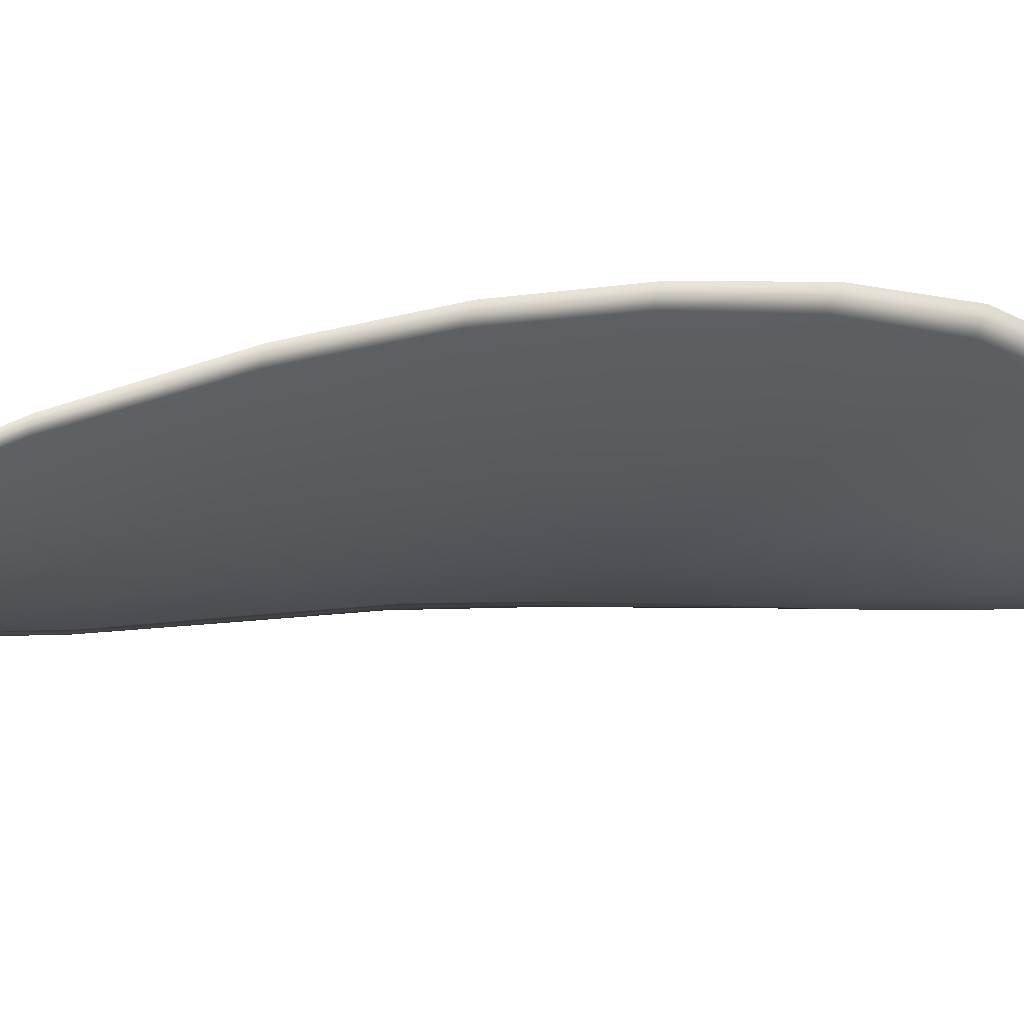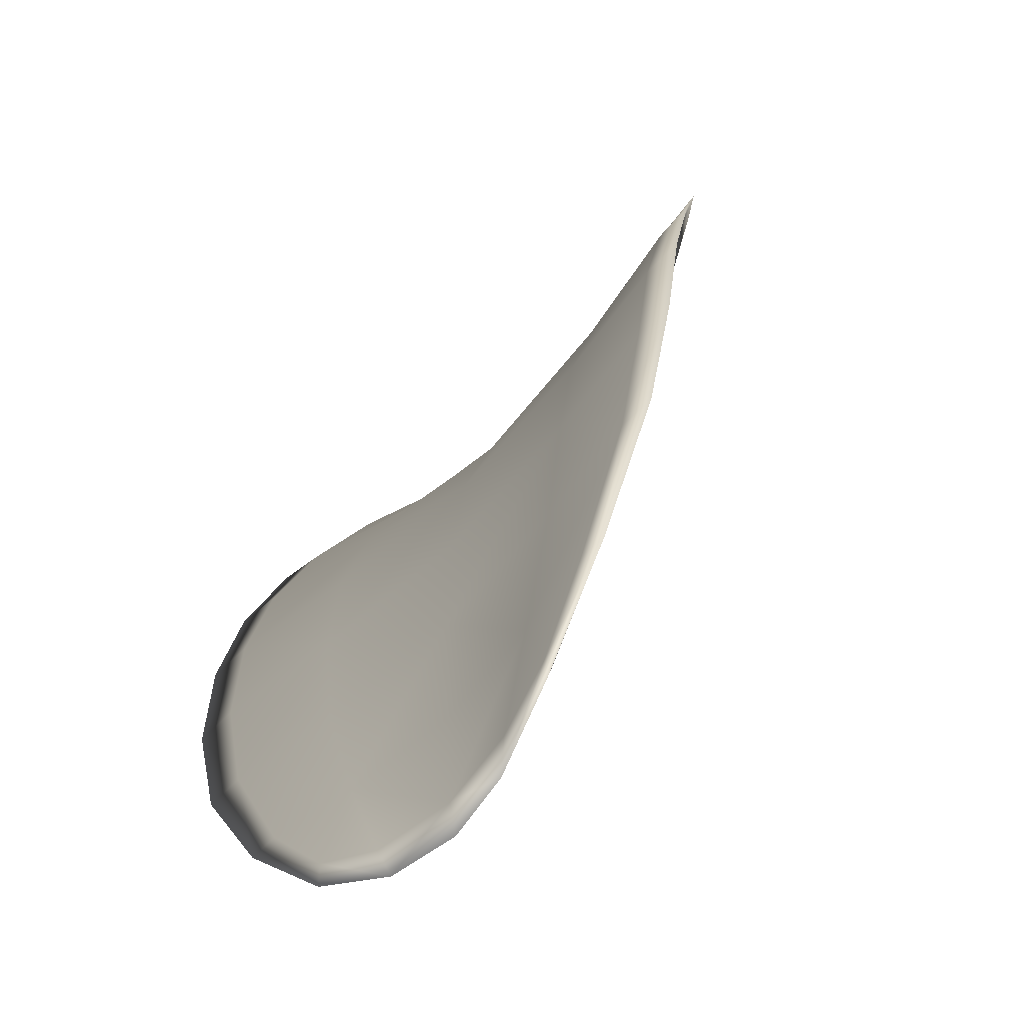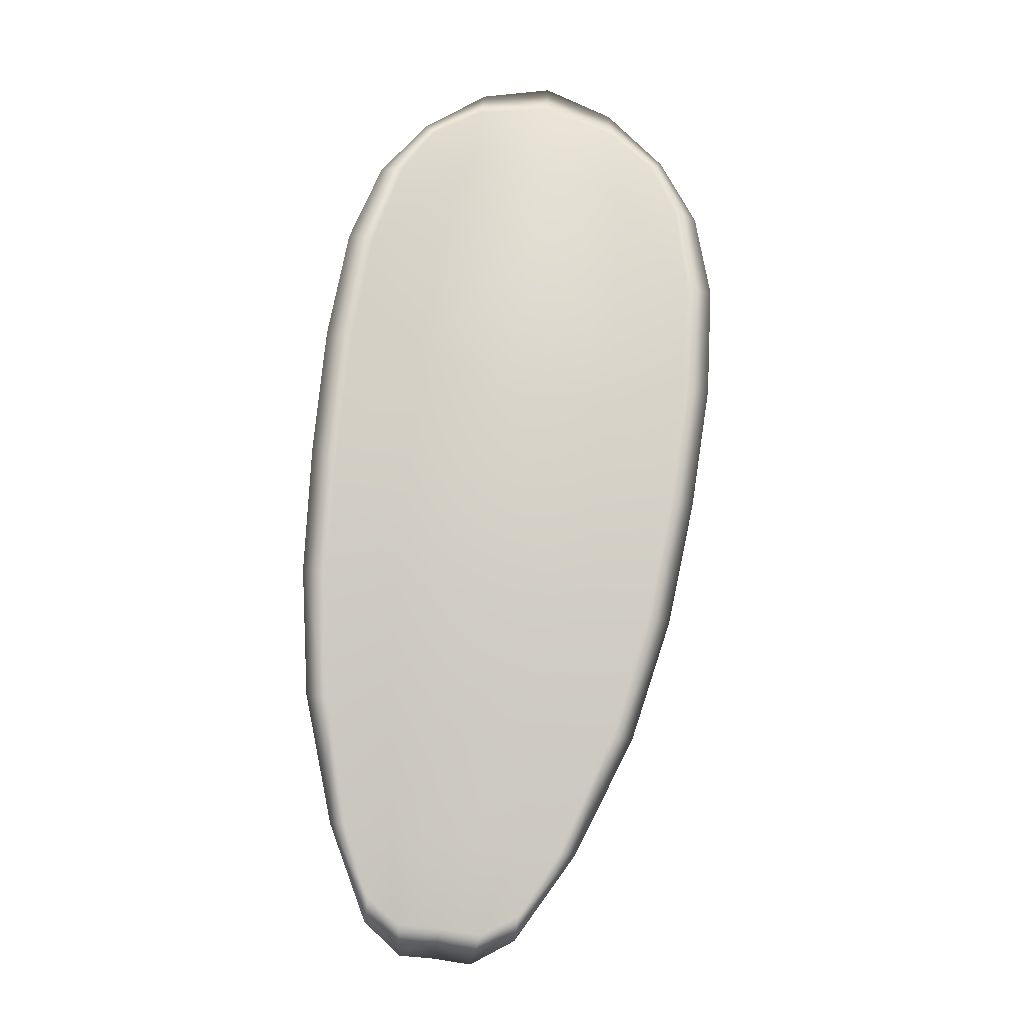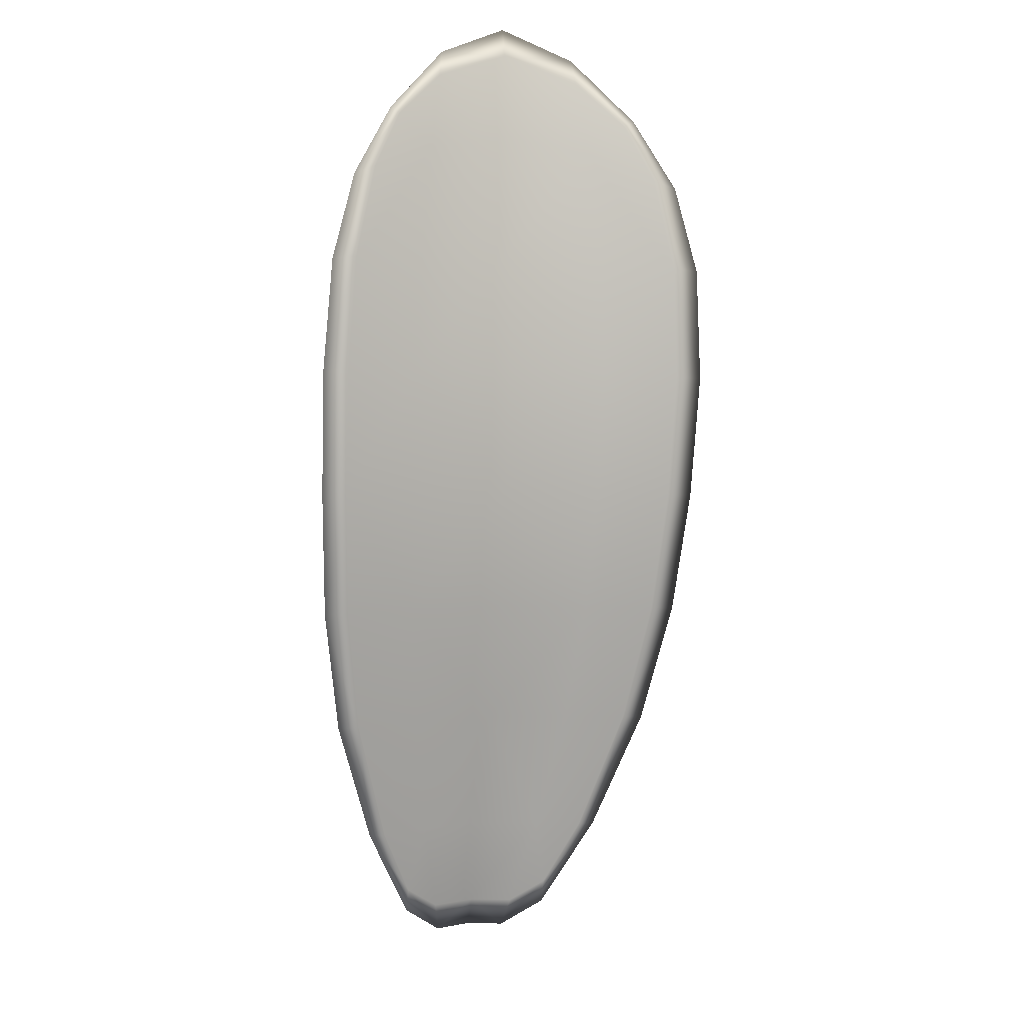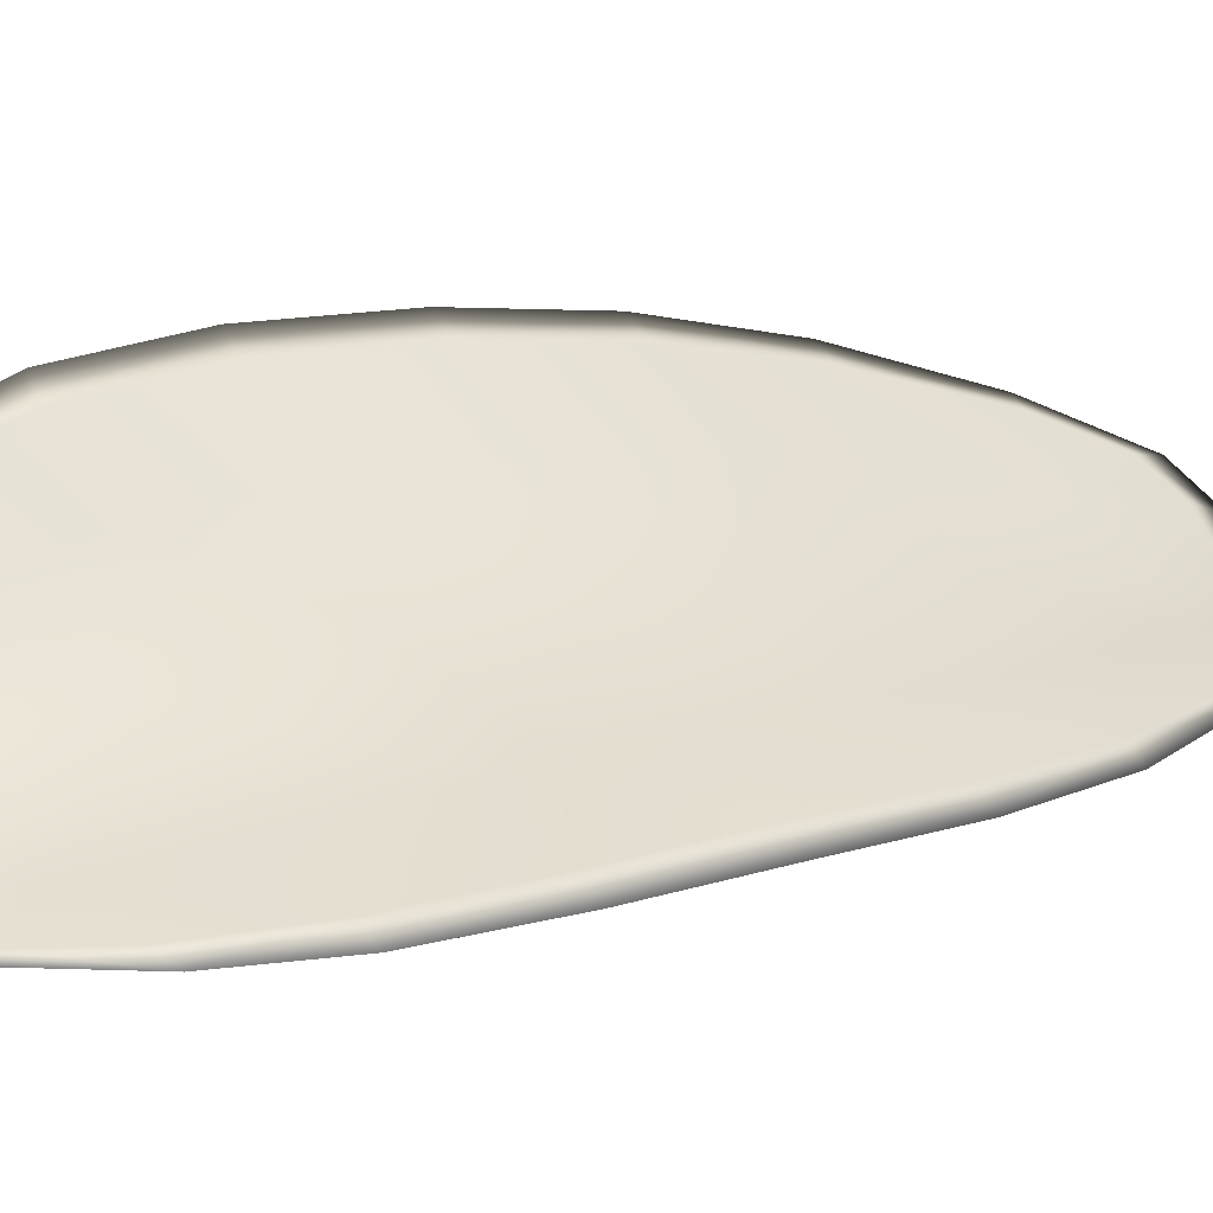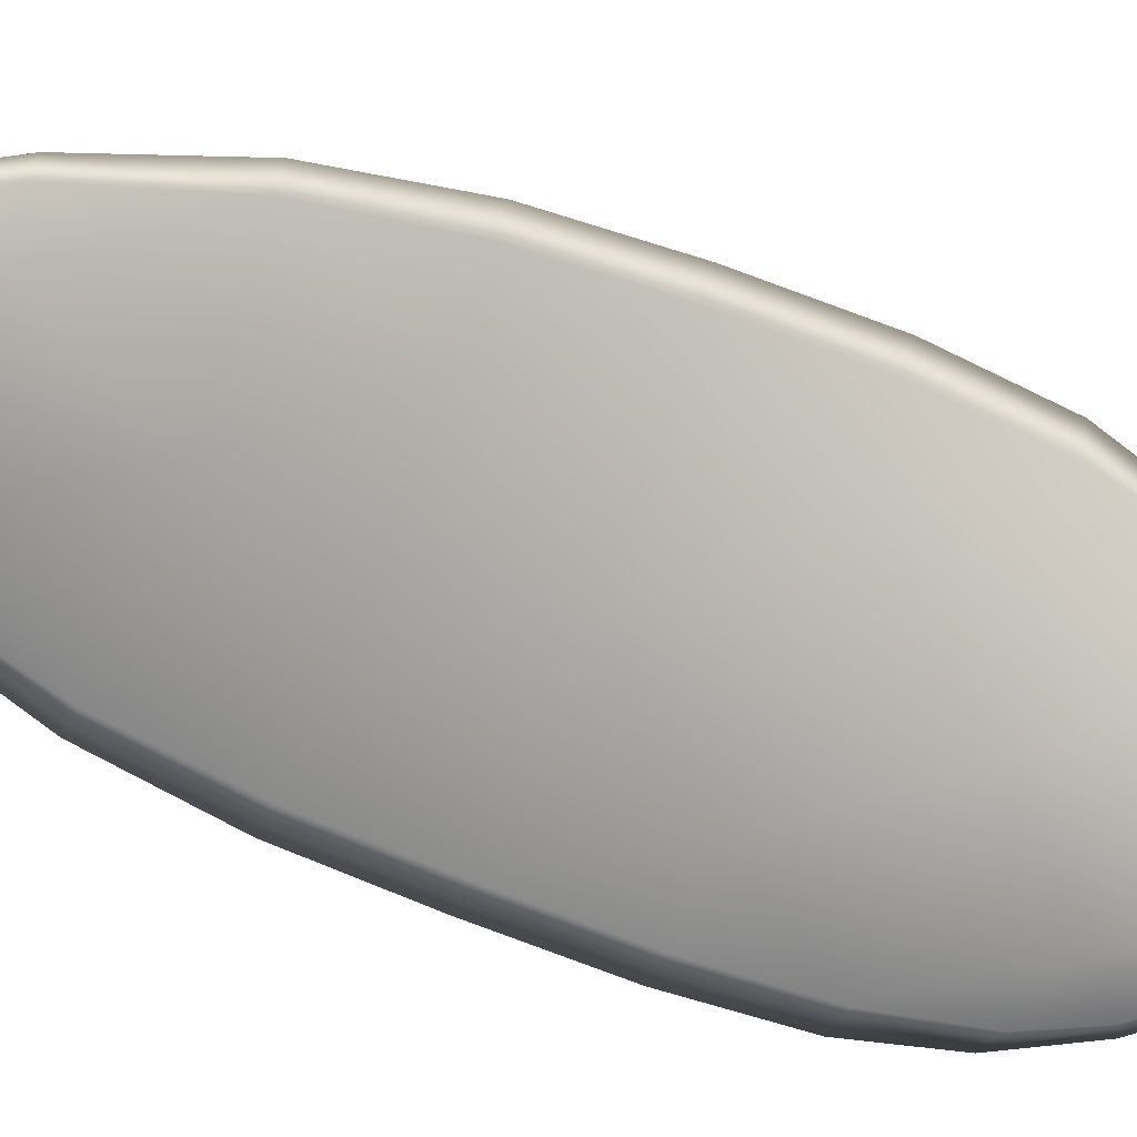
<metadata>
{"format":"obj","ext":"obj","renderer":"f3d","projection":"perspective","resolution":1024,"background":"white","views":[{"elev":17.3,"azim":40.4,"up":"+Z"},{"elev":22.4,"azim":-15.4,"up":"+Z"},{"elev":9.2,"azim":-48.4,"up":"+Y"},{"elev":30.4,"azim":-61.2,"up":"+Y"},{"elev":-0.6,"azim":-144.7,"up":"+Z"},{"elev":-33.2,"azim":46.0,"up":"+Z"}]}
</metadata>
<code>
v -2.419 0.7513 -1.087
v -2.42 0.7518 -1.089
v -2.422 0.7494 -1.088
v -2.42 0.749 -1.086
v -2.42 0.7487 -1.084
v -2.419 0.7507 -1.085
v -2.419 0.7519 -1.086
v -2.419 0.7528 -1.088
v -2.419 0.7535 -1.089
v -2.422 0.7519 -1.09
v -2.424 0.7519 -1.09
v -2.425 0.75 -1.09
v -2.424 0.7498 -1.089
v -2.421 0.7534 -1.09
v -2.423 0.7528 -1.09
v -2.427 0.7415 -1.088
v -2.428 0.7418 -1.089
v -2.429 0.7387 -1.088
v -2.428 0.7385 -1.087
v -2.426 0.7381 -1.086
v -2.425 0.7411 -1.086
v -2.424 0.744 -1.087
v -2.426 0.7444 -1.088
v -2.428 0.7447 -1.089
v -2.424 0.7407 -1.084
v -2.425 0.7378 -1.085
v -2.424 0.7376 -1.083
v -2.423 0.7405 -1.083
v -2.422 0.7434 -1.083
v -2.423 0.7436 -1.085
v -2.422 0.7464 -1.085
v -2.423 0.7467 -1.087
v -2.421 0.7462 -1.084
v -2.425 0.7472 -1.089
v -2.427 0.7476 -1.09
v -2.428 0.7354 -1.087
v -2.429 0.7356 -1.088
v -2.429 0.7338 -1.087
v -2.428 0.7331 -1.087
v -2.427 0.7329 -1.086
v -2.427 0.7351 -1.086
v -2.426 0.7349 -1.085
v -2.427 0.7327 -1.085
v -2.426 0.7332 -1.084
v -2.425 0.7348 -1.084
v -2.419 0.7512 -1.087
v -2.42 0.7517 -1.089
v -2.419 0.7534 -1.089
v -2.419 0.7527 -1.088
v -2.418 0.7518 -1.086
v -2.419 0.7506 -1.085
v -2.419 0.7487 -1.084
v -2.42 0.7489 -1.086
v -2.422 0.7493 -1.088
v -2.422 0.7518 -1.09
v -2.424 0.7518 -1.091
v -2.423 0.7528 -1.091
v -2.421 0.7533 -1.09
v -2.424 0.7497 -1.089
v -2.425 0.75 -1.09
v -2.427 0.7414 -1.088
v -2.428 0.7417 -1.089
v -2.427 0.7447 -1.089
v -2.426 0.7443 -1.088
v -2.424 0.7439 -1.087
v -2.425 0.741 -1.086
v -2.426 0.7381 -1.086
v -2.427 0.7384 -1.088
v -2.429 0.7387 -1.088
v -2.424 0.7407 -1.085
v -2.423 0.7435 -1.085
v -2.421 0.7433 -1.083
v -2.423 0.7405 -1.083
v -2.424 0.7376 -1.083
v -2.425 0.7378 -1.085
v -2.421 0.7463 -1.085
v -2.423 0.7467 -1.087
v -2.42 0.7461 -1.084
v -2.425 0.7471 -1.089
v -2.426 0.7475 -1.09
v -2.428 0.7353 -1.087
v -2.429 0.7356 -1.088
v -2.427 0.7351 -1.086
v -2.427 0.7328 -1.086
v -2.428 0.733 -1.087
v -2.429 0.7338 -1.087
v -2.426 0.7349 -1.085
v -2.425 0.7347 -1.084
v -2.426 0.7332 -1.084
v -2.427 0.7327 -1.085
v -2.429 0.7357 -1.088
v -2.429 0.7332 -1.087
v -2.429 0.7388 -1.089
v -2.429 0.7338 -1.087
v -2.427 0.732 -1.085
v -2.426 0.7326 -1.084
v -2.427 0.7321 -1.086
v -2.426 0.7332 -1.084
v -2.419 0.7505 -1.085
v -2.418 0.752 -1.086
v -2.419 0.7486 -1.084
v -2.418 0.7518 -1.086
v -2.421 0.7538 -1.09
v -2.423 0.753 -1.091
v -2.419 0.7541 -1.09
v -2.423 0.7528 -1.091
v -2.424 0.7518 -1.091
v -2.426 0.7501 -1.09
v -2.428 0.7323 -1.087
v -2.425 0.7347 -1.084
v -2.423 0.7375 -1.083
v -2.418 0.7533 -1.088
v -2.42 0.7461 -1.083
v -2.421 0.7433 -1.083
v -2.427 0.7477 -1.09
v -2.428 0.7448 -1.09
v -2.429 0.7419 -1.089
v -2.422 0.7404 -1.083
f 1 2 3
f 1 3 4
f 1 4 5
f 1 5 6
f 1 6 7
f 1 7 8
f 1 8 9
f 1 9 2
f 10 11 12
f 10 12 13
f 10 13 3
f 10 3 2
f 10 2 9
f 10 9 14
f 10 14 15
f 10 15 11
f 16 17 18
f 16 18 19
f 16 19 20
f 16 20 21
f 16 21 22
f 16 22 23
f 16 23 24
f 16 24 17
f 25 21 20
f 25 20 26
f 25 26 27
f 25 27 28
f 25 28 29
f 25 29 30
f 25 30 22
f 25 22 21
f 31 32 22
f 31 22 30
f 31 30 29
f 31 29 33
f 31 33 5
f 31 5 4
f 31 4 3
f 31 3 32
f 34 35 24
f 34 24 23
f 34 23 22
f 34 22 32
f 34 32 3
f 34 3 13
f 34 13 12
f 34 12 35
f 36 37 38
f 36 38 39
f 36 39 40
f 36 40 41
f 36 41 20
f 36 20 19
f 36 19 18
f 36 18 37
f 42 41 40
f 42 40 43
f 42 43 44
f 42 44 45
f 42 45 27
f 42 27 26
f 42 26 20
f 42 20 41
f 46 47 48
f 46 48 49
f 46 49 50
f 46 50 51
f 46 51 52
f 46 52 53
f 46 53 54
f 46 54 47
f 55 56 57
f 55 57 58
f 55 58 48
f 55 48 47
f 55 47 54
f 55 54 59
f 55 59 60
f 55 60 56
f 61 62 63
f 61 63 64
f 61 64 65
f 61 65 66
f 61 66 67
f 61 67 68
f 61 68 69
f 61 69 62
f 70 66 65
f 70 65 71
f 70 71 72
f 70 72 73
f 70 73 74
f 70 74 75
f 70 75 67
f 70 67 66
f 76 77 54
f 76 54 53
f 76 53 52
f 76 52 78
f 76 78 72
f 76 72 71
f 76 71 65
f 76 65 77
f 79 80 60
f 79 60 59
f 79 59 54
f 79 54 77
f 79 77 65
f 79 65 64
f 79 64 63
f 79 63 80
f 81 82 69
f 81 69 68
f 81 68 67
f 81 67 83
f 81 83 84
f 81 84 85
f 81 85 86
f 81 86 82
f 87 83 67
f 87 67 75
f 87 75 74
f 87 74 88
f 87 88 89
f 87 89 90
f 87 90 84
f 87 84 83
f 91 92 38
f 91 38 37
f 91 37 18
f 91 18 93
f 91 93 69
f 91 69 82
f 91 82 94
f 91 94 92
f 95 96 44
f 95 44 43
f 95 43 40
f 95 40 97
f 95 97 84
f 95 84 90
f 95 90 98
f 95 98 96
f 99 100 7
f 99 7 6
f 99 6 5
f 99 5 101
f 99 101 52
f 99 52 51
f 99 51 102
f 99 102 100
f 103 104 15
f 103 15 14
f 103 14 9
f 103 9 105
f 103 105 48
f 103 48 58
f 103 58 106
f 103 106 104
f 107 108 12
f 107 12 11
f 107 11 15
f 107 15 104
f 107 104 106
f 107 106 56
f 107 56 60
f 107 60 108
f 109 97 40
f 109 40 39
f 109 39 38
f 109 38 92
f 109 92 94
f 109 94 85
f 109 85 84
f 109 84 97
f 110 111 27
f 110 27 45
f 110 45 44
f 110 44 96
f 110 96 98
f 110 98 88
f 110 88 74
f 110 74 111
f 112 105 9
f 112 9 8
f 112 8 7
f 112 7 100
f 112 100 102
f 112 102 49
f 112 49 48
f 112 48 105
f 113 101 5
f 113 5 33
f 113 33 29
f 113 29 114
f 113 114 72
f 113 72 78
f 113 78 52
f 113 52 101
f 115 116 24
f 115 24 35
f 115 35 12
f 115 12 108
f 115 108 60
f 115 60 80
f 115 80 63
f 115 63 116
f 117 93 18
f 117 18 17
f 117 17 24
f 117 24 116
f 117 116 63
f 117 63 62
f 117 62 69
f 117 69 93
f 118 114 29
f 118 29 28
f 118 28 27
f 118 27 111
f 118 111 74
f 118 74 73
f 118 73 72
f 118 72 114

</code>
